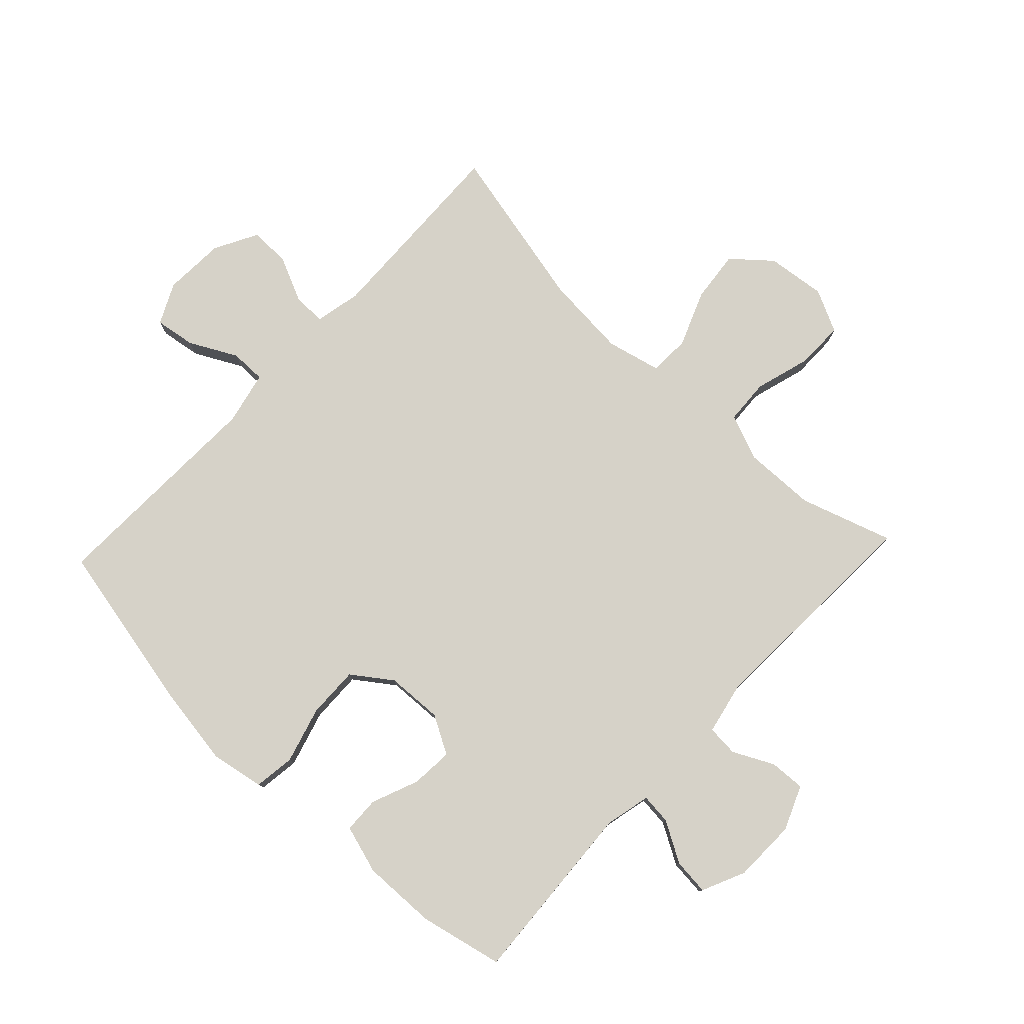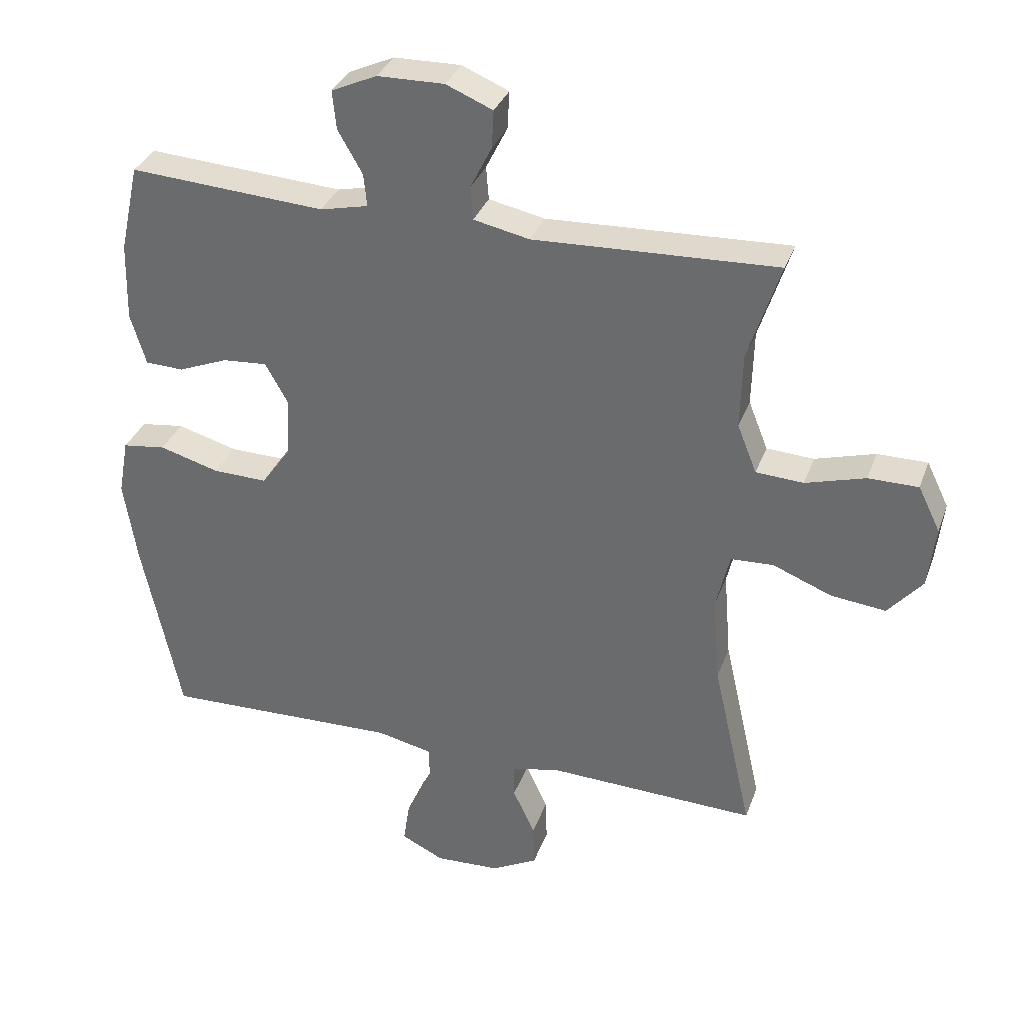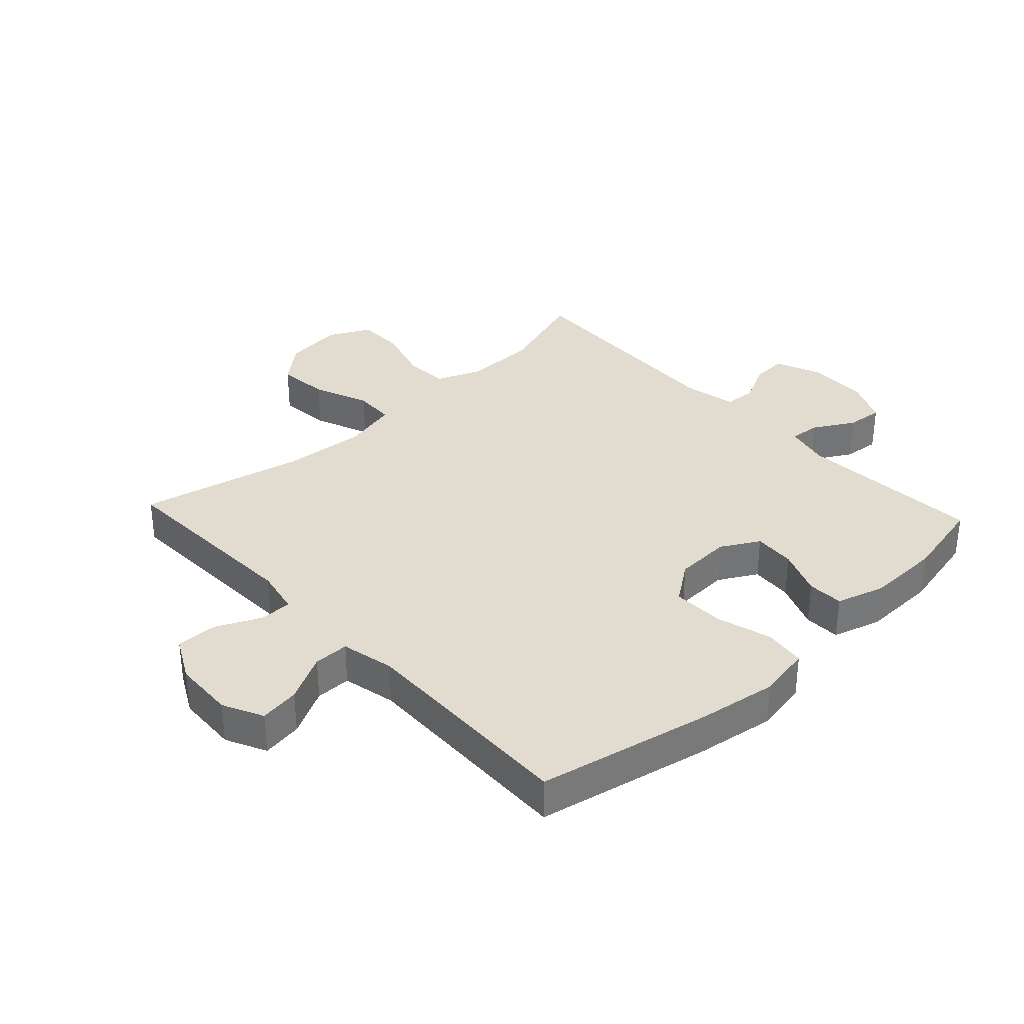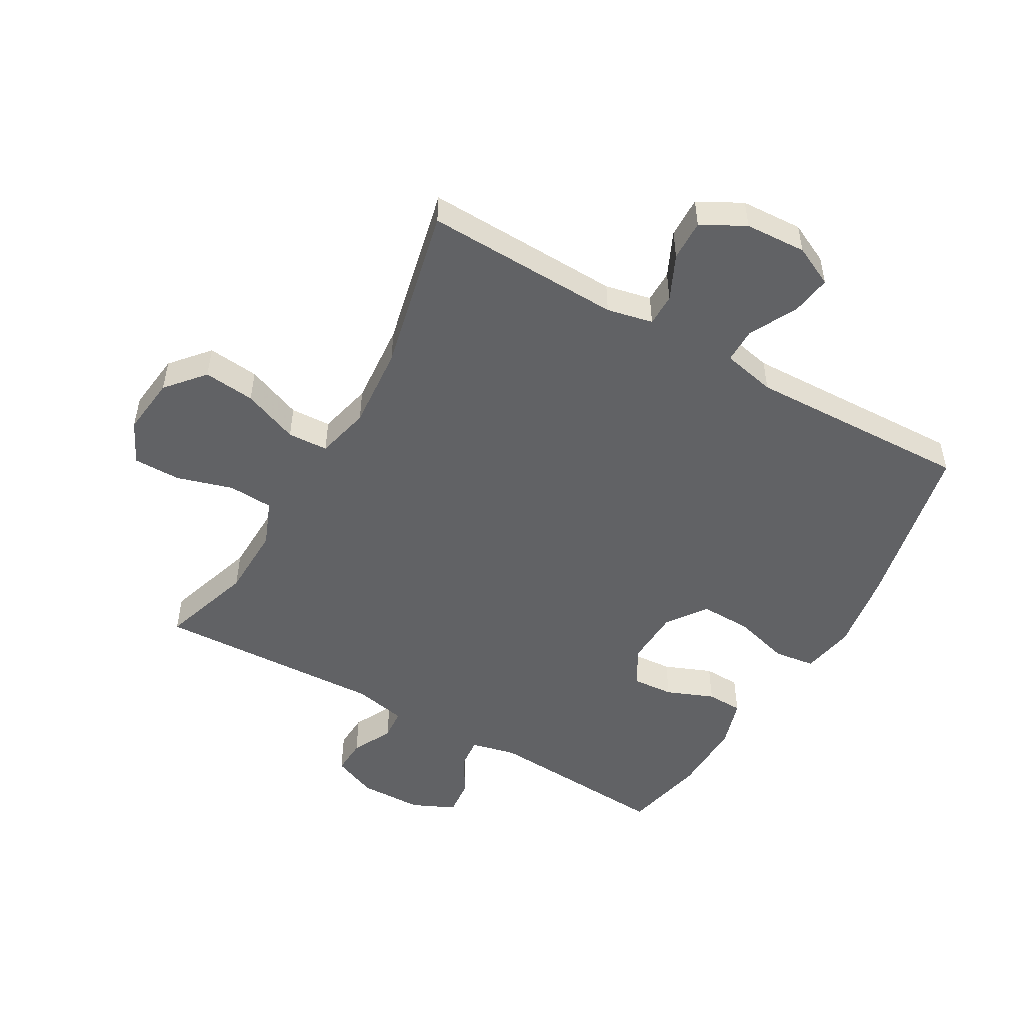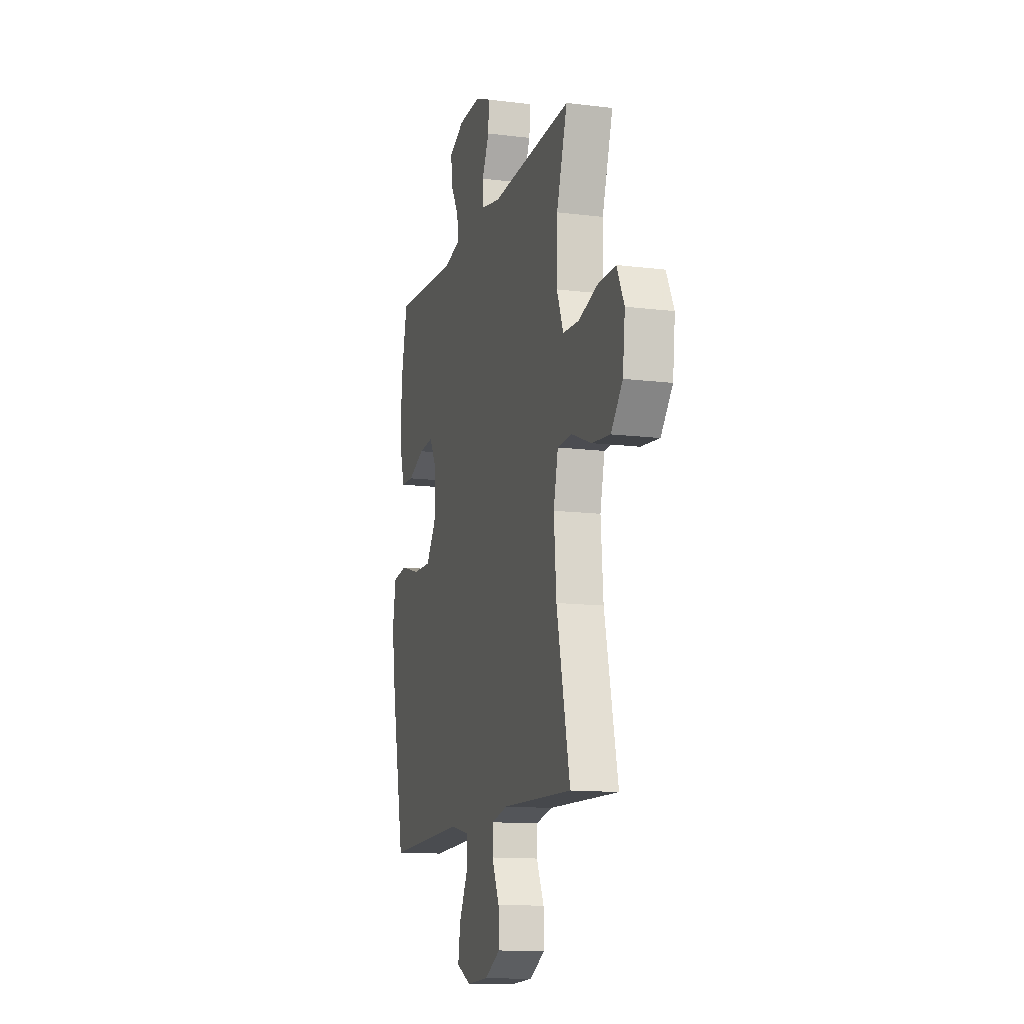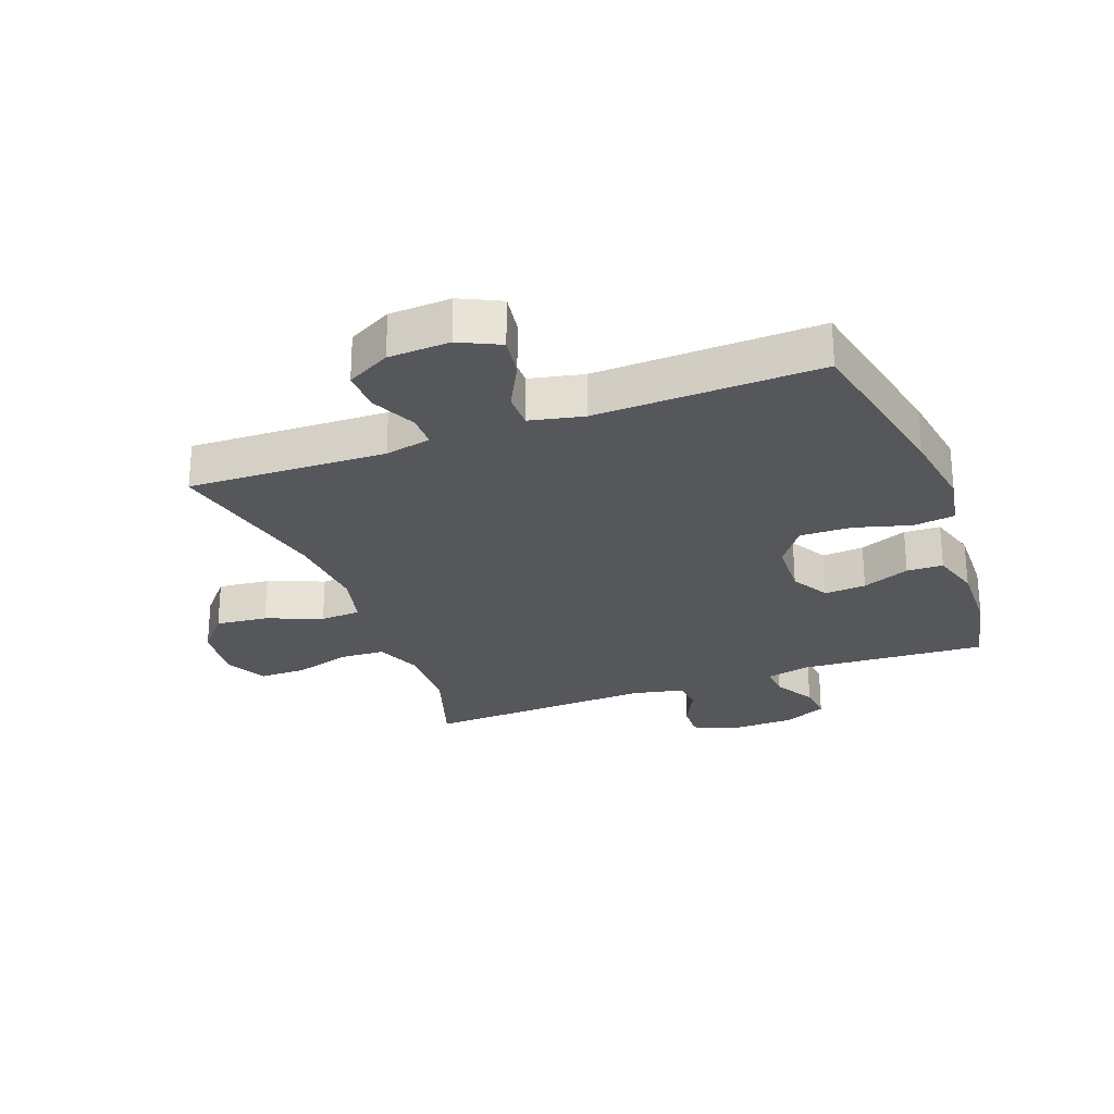
<metadata>
{"format":"obj","ext":"obj","renderer":"f3d","projection":"perspective","resolution":1024,"background":"white","views":[{"elev":78.4,"azim":-46.7,"up":"+Y"},{"elev":33.5,"azim":18.4,"up":"+Z"},{"elev":34.2,"azim":-133.0,"up":"+Y"},{"elev":-50.6,"azim":150.2,"up":"+Y"},{"elev":-13.0,"azim":74.1,"up":"+Z"},{"elev":-26.5,"azim":-159.5,"up":"+Y"}]}
</metadata>
<code>
v 0.5 0.07 0.5
v 0.451 0.07 0.349
v 0.448 0.07 0.232
v 0.478 0.07 0.157
v 0.551 0.07 0.153
v 0.643 0.07 0.18
v 0.72 0.07 0.18
v 0.754 0.07 0.111
v 0.743 0.07 0.015
v 0.69 0.07 -0.047
v 0.606 0.07 -0.038
v 0.515 0.07 -0.002
v 0.449 0.07 -0.005
v 0.428 0.07 -0.093
v 0.439 0.07 -0.229
v 0.5 0.07 -0.5
v 0.178 0.07 -0.489
v 0.103 0.07 -0.505
v 0.103 0.07 -0.558
v 0.137 0.07 -0.631
v 0.139 0.07 -0.698
v 0.068 0.07 -0.736
v -0.032 0.07 -0.741
v -0.098 0.07 -0.709
v -0.088 0.07 -0.643
v -0.048 0.07 -0.566
v -0.048 0.07 -0.508
v -0.135 0.07 -0.489
v -0.5 0.07 -0.5
v -0.559 0.07 -0.218
v -0.579 0.07 -0.088
v -0.563 0.07 -0.001
v -0.496 0.07 0.008
v -0.404 0.07 -0.018
v -0.32 0.07 -0.02
v -0.274 0.07 0.044
v -0.27 0.07 0.136
v -0.305 0.07 0.198
v -0.373 0.07 0.193
v -0.45 0.07 0.162
v -0.509 0.07 0.164
v -0.533 0.07 0.243
v -0.53 0.07 0.364
v -0.5 0.07 0.5
v -0.198 0.07 0.481
v -0.124 0.07 0.498
v -0.129 0.07 0.548
v -0.167 0.07 0.614
v -0.173 0.07 0.673
v -0.103 0.07 0.705
v 0 0.07 0.707
v 0.072 0.07 0.677
v 0.069 0.07 0.619
v 0.036 0.07 0.553
v 0.04 0.07 0.502
v 0.126 0.07 0.484
v 0.5 0 0.5
v 0.451 0 0.349
v 0.448 0 0.232
v 0.478 0 0.157
v 0.551 0 0.153
v 0.643 0 0.18
v 0.72 0 0.18
v 0.754 0 0.111
v 0.743 0 0.015
v 0.69 0 -0.047
v 0.606 0 -0.038
v 0.515 0 -0.002
v 0.449 0 -0.005
v 0.428 0 -0.093
v 0.439 0 -0.229
v 0.5 0 -0.5
v 0.178 0 -0.489
v 0.103 0 -0.505
v 0.103 0 -0.558
v 0.137 0 -0.631
v 0.139 0 -0.698
v 0.068 0 -0.736
v -0.032 0 -0.741
v -0.098 0 -0.709
v -0.088 0 -0.643
v -0.048 0 -0.566
v -0.048 0 -0.508
v -0.135 0 -0.489
v -0.5 0 -0.5
v -0.559 0 -0.218
v -0.579 0 -0.088
v -0.563 0 -0.001
v -0.496 0 0.008
v -0.404 0 -0.018
v -0.32 0 -0.02
v -0.274 0 0.044
v -0.27 0 0.136
v -0.305 0 0.198
v -0.373 0 0.193
v -0.45 0 0.162
v -0.509 0 0.164
v -0.533 0 0.243
v -0.53 0 0.364
v -0.5 0 0.5
v -0.198 0 0.481
v -0.124 0 0.498
v -0.129 0 0.548
v -0.167 0 0.614
v -0.173 0 0.673
v -0.103 0 0.705
v 0 0 0.707
v 0.072 0 0.677
v 0.069 0 0.619
v 0.036 0 0.553
v 0.04 0 0.502
v 0.126 0 0.484
f 51 52 53 54
f 51 54 55
f 50 51 55
f 47 48 49 50
f 46 47 50 55
f 45 46 55 56
f 43 44 45
f 42 43 45 56
f 39 40 41 42
f 38 39 42 56
f 31 32 33 34
f 31 34 35
f 28 29 30 31
f 27 28 31 35
f 23 24 25 26
f 23 26 27
f 22 23 27
f 19 20 21 22
f 18 19 22 27
f 17 18 27 35
f 15 16 17 35
f 9 10 11 12
f 9 12 13
f 8 9 13
f 5 6 7 8
f 4 5 8 13
f 3 4 13 14
f 38 56 1 2
f 37 38 2 3
f 36 37 3 14
f 14 15 35 36
f 110 109 108 107
f 111 110 107
f 111 107 106
f 106 105 104 103
f 111 106 103 102
f 112 111 102 101
f 101 100 99
f 112 101 99 98
f 98 97 96 95
f 112 98 95 94
f 90 89 88 87
f 91 90 87
f 87 86 85 84
f 91 87 84 83
f 82 81 80 79
f 83 82 79
f 83 79 78
f 78 77 76 75
f 83 78 75 74
f 91 83 74 73
f 91 73 72 71
f 68 67 66 65
f 69 68 65
f 69 65 64
f 64 63 62 61
f 69 64 61 60
f 70 69 60 59
f 58 57 112 94
f 59 58 94 93
f 70 59 93 92
f 92 91 71 70
f 1 57 58 2
f 2 58 59 3
f 3 59 60 4
f 4 60 61 5
f 5 61 62 6
f 6 62 63 7
f 7 63 64 8
f 8 64 65 9
f 9 65 66 10
f 10 66 67 11
f 11 67 68 12
f 12 68 69 13
f 13 69 70 14
f 14 70 71 15
f 15 71 72 16
f 16 72 73 17
f 17 73 74 18
f 18 74 75 19
f 19 75 76 20
f 20 76 77 21
f 21 77 78 22
f 22 78 79 23
f 23 79 80 24
f 24 80 81 25
f 25 81 82 26
f 26 82 83 27
f 27 83 84 28
f 28 84 85 29
f 29 85 86 30
f 30 86 87 31
f 31 87 88 32
f 32 88 89 33
f 33 89 90 34
f 34 90 91 35
f 35 91 92 36
f 36 92 93 37
f 37 93 94 38
f 38 94 95 39
f 39 95 96 40
f 40 96 97 41
f 41 97 98 42
f 42 98 99 43
f 43 99 100 44
f 44 100 101 45
f 45 101 102 46
f 46 102 103 47
f 47 103 104 48
f 48 104 105 49
f 49 105 106 50
f 50 106 107 51
f 51 107 108 52
f 52 108 109 53
f 53 109 110 54
f 54 110 111 55
f 55 111 112 56
f 56 112 57 1

</code>
